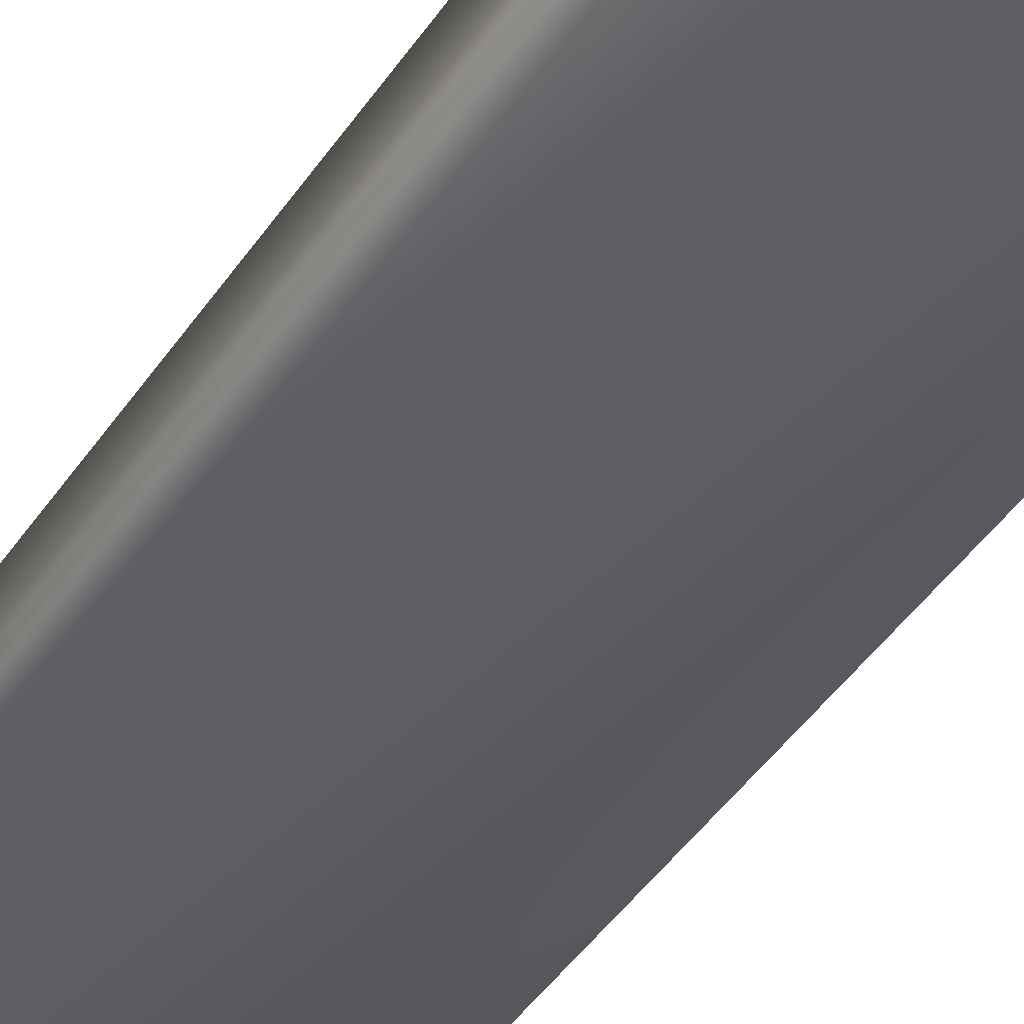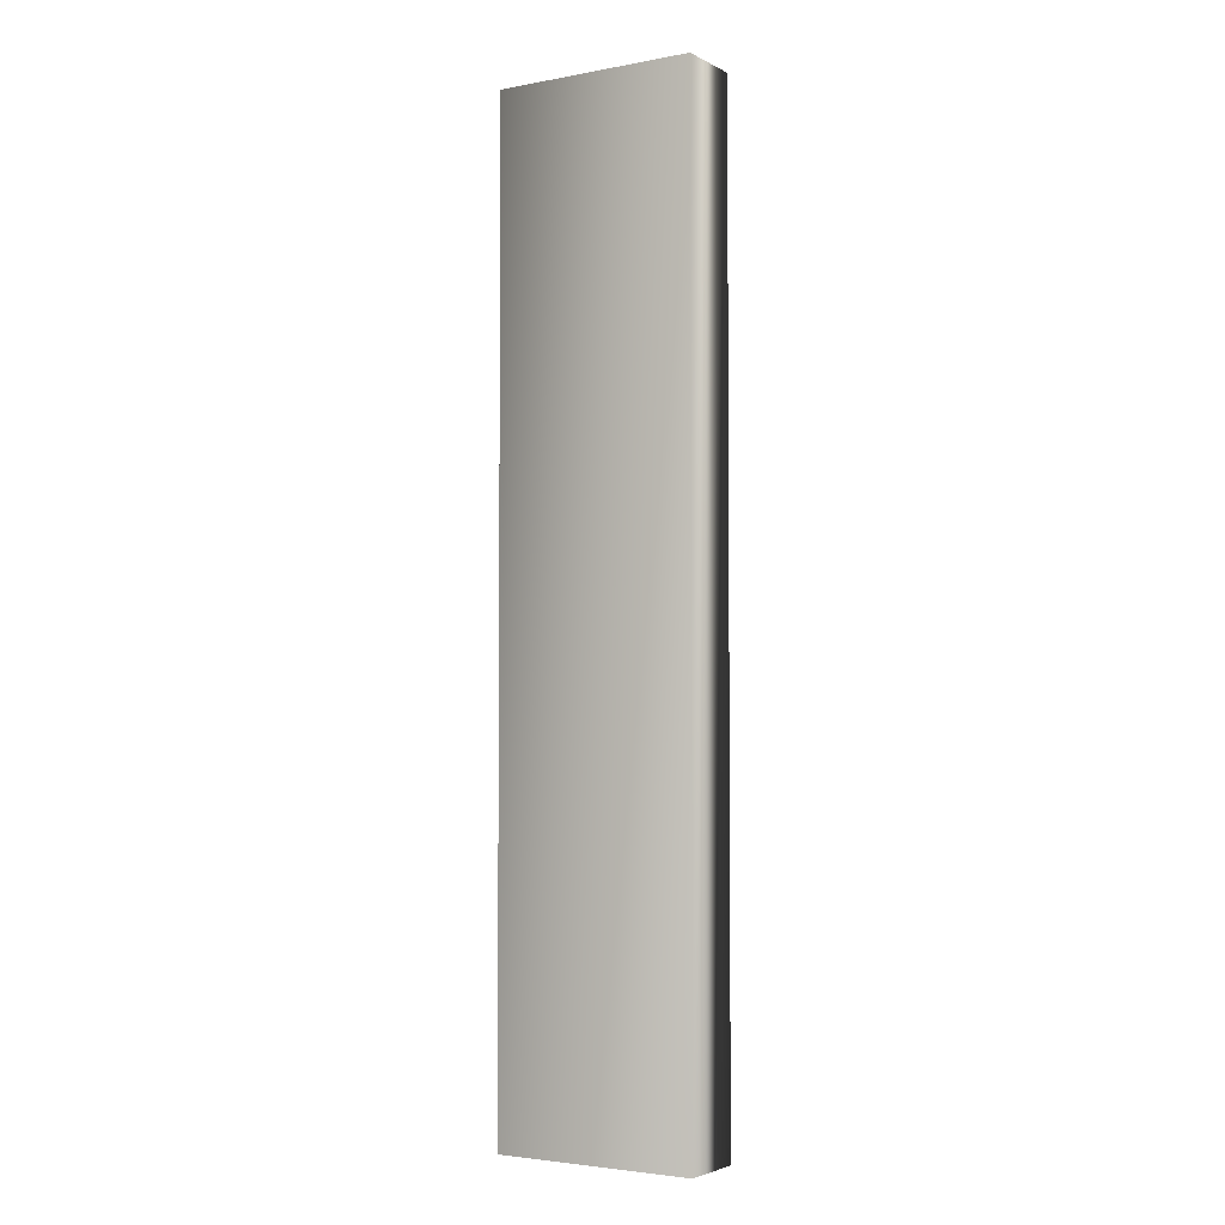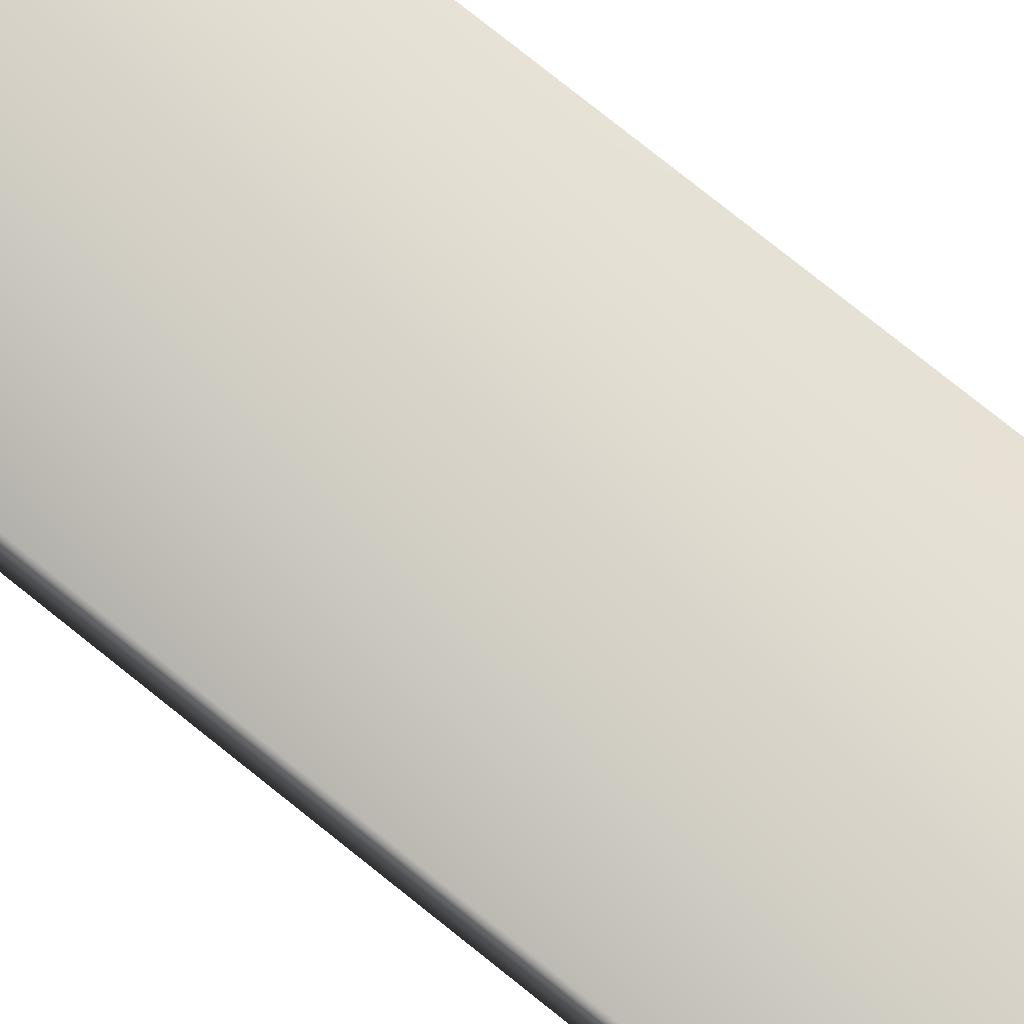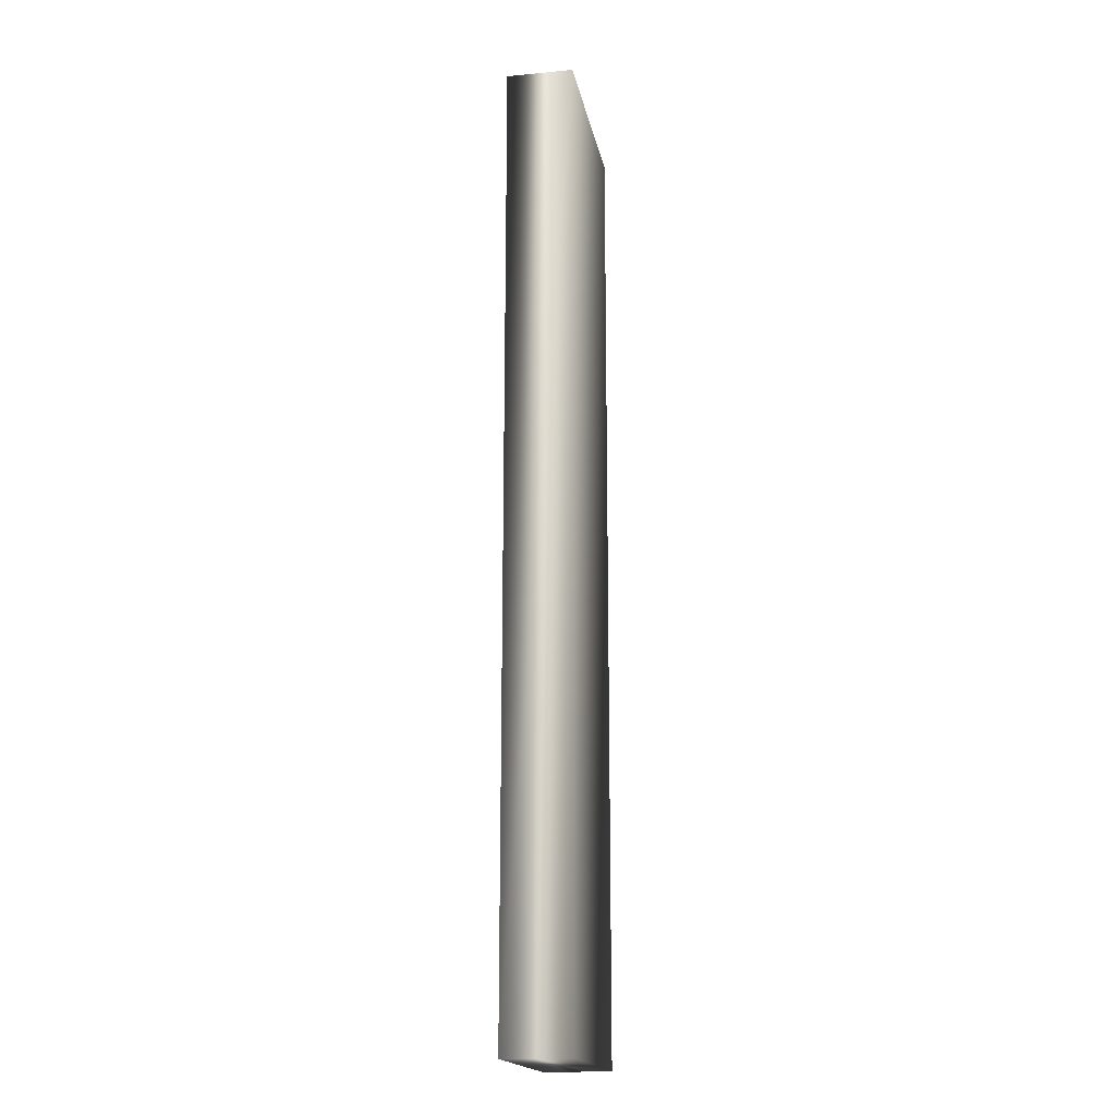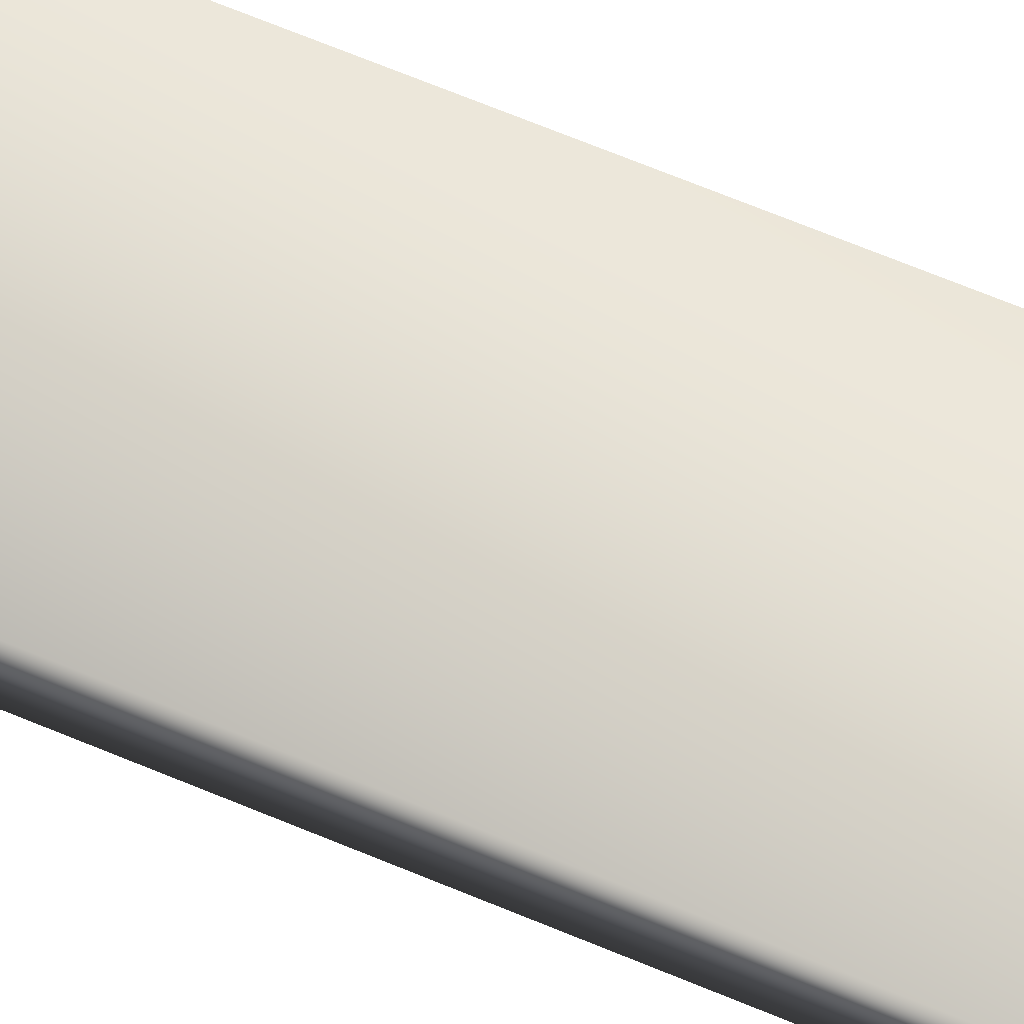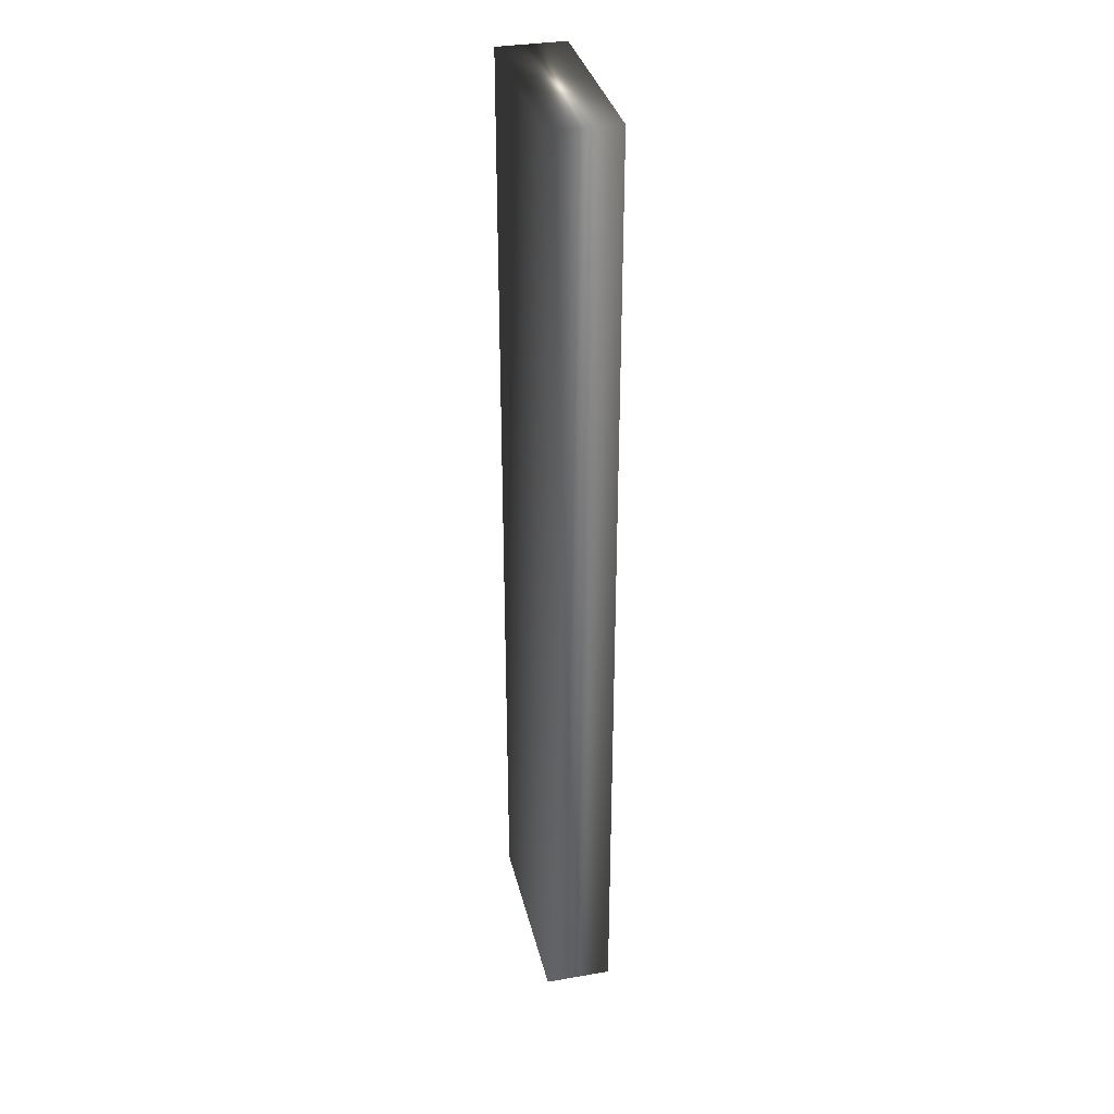
<metadata>
{"format":"obj","ext":"obj","renderer":"f3d","projection":"perspective","resolution":1024,"background":"white","views":[{"elev":-39.1,"azim":-29.1,"up":"+Z"},{"elev":-3.4,"azim":-148.0,"up":"+Y"},{"elev":76.4,"azim":-51.2,"up":"+Z"},{"elev":-18.0,"azim":-79.4,"up":"+Y"},{"elev":69.9,"azim":-67.6,"up":"+Z"},{"elev":34.3,"azim":76.9,"up":"+Y"}]}
</metadata>
<code>
v 43.8 -11.31 295.4
v 43.8 -25.75 295.4
v 43.8 -11.31 294.4
v 43.8 -25.75 294.4
v 40.8 -25.75 294.4
v 40.8 -11.31 294.4
v 40.8 -11.31 295.4
v 40.8 -25.75 295.4
f 1 2 3
f 3 2 4
f 5 6 4
f 4 6 3
f 1 3 7
f 7 3 6
f 8 5 2
f 2 5 4
f 2 1 8
f 8 1 7
f 8 7 5
f 5 7 6

</code>
